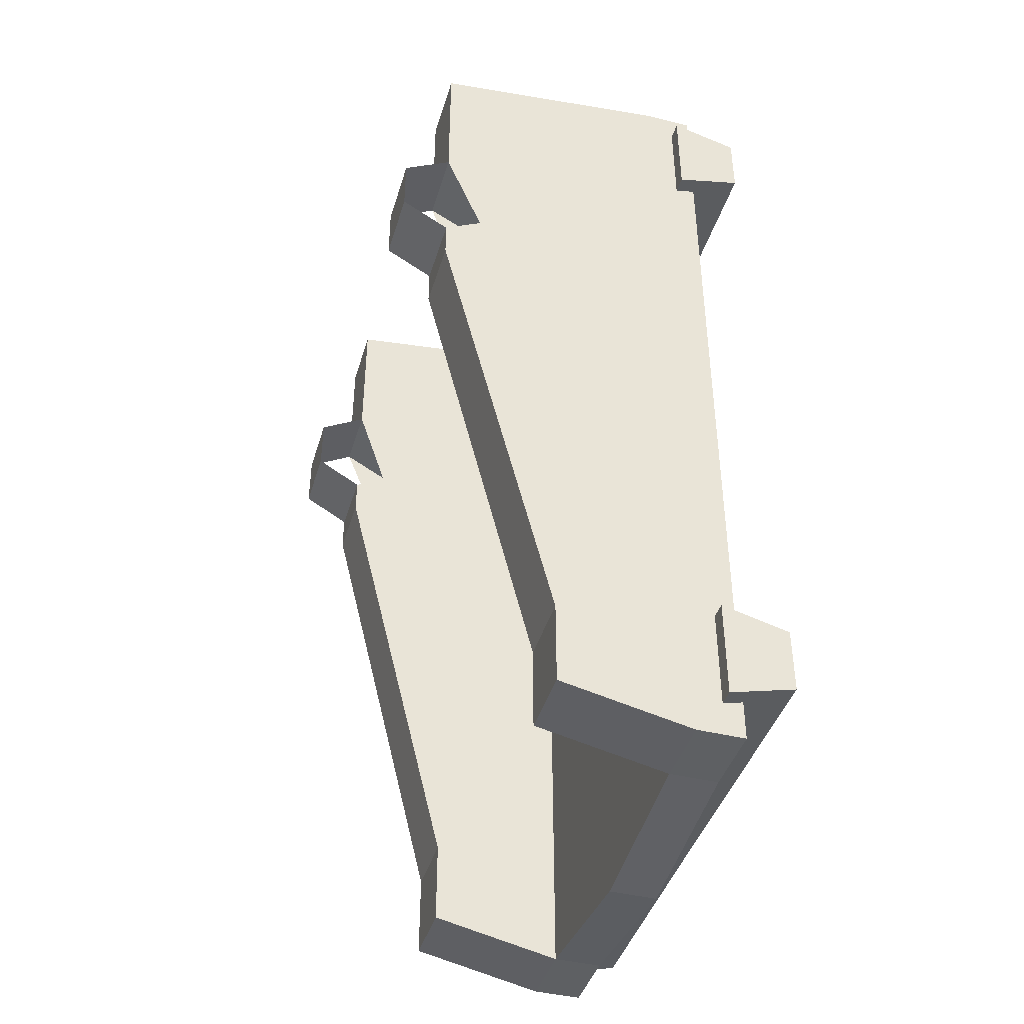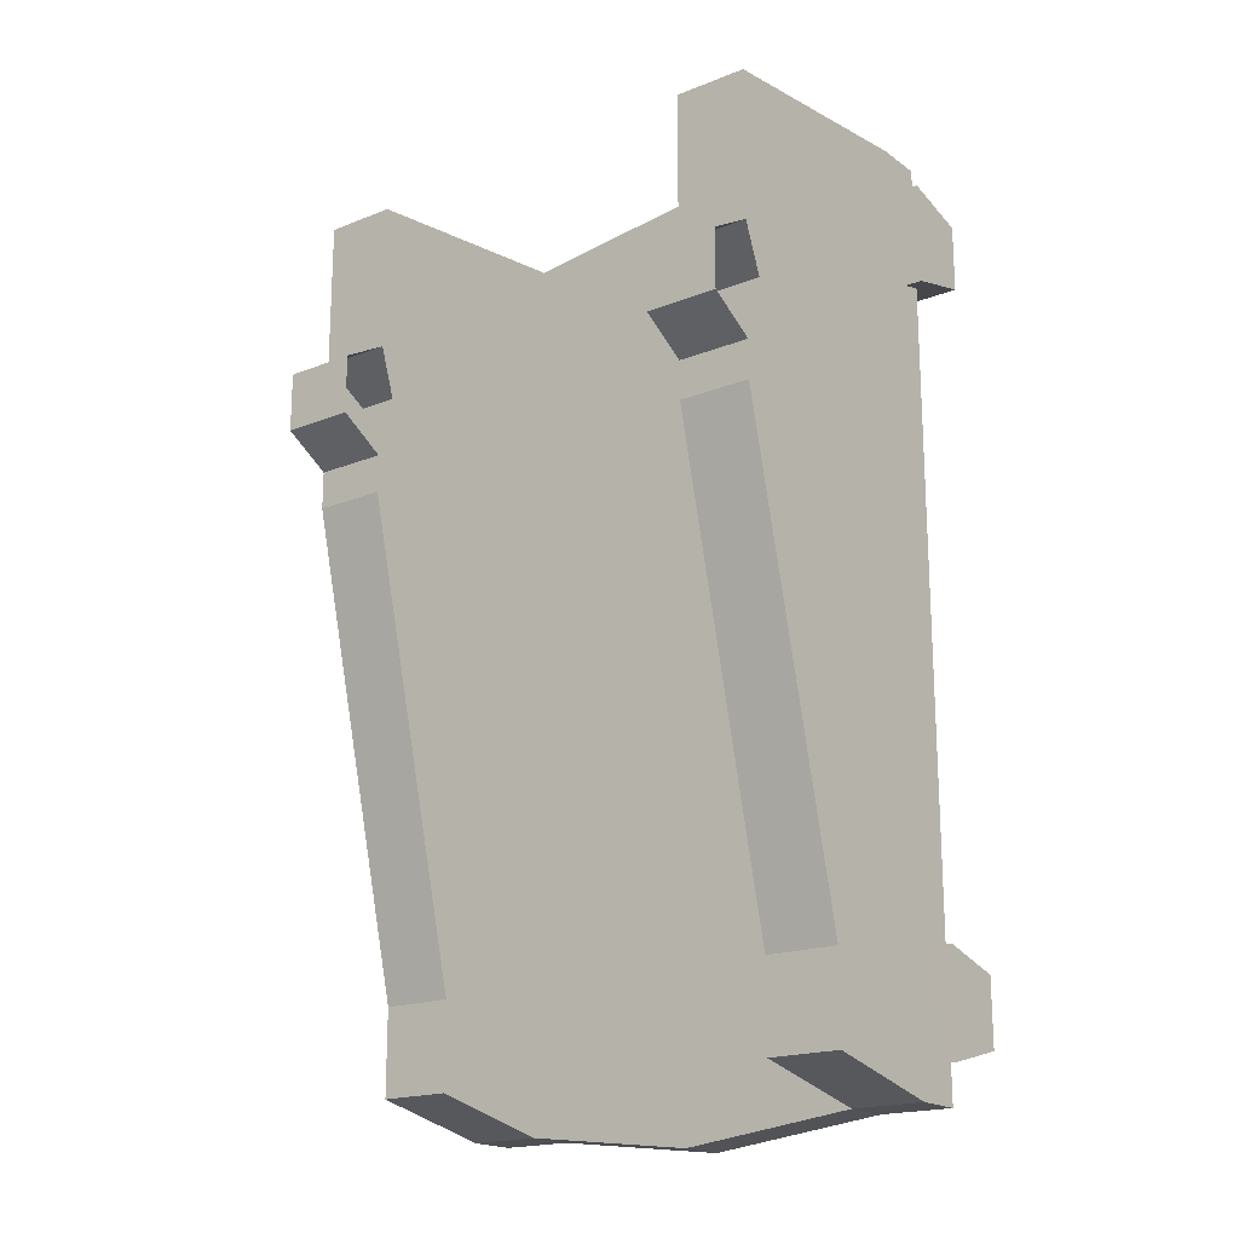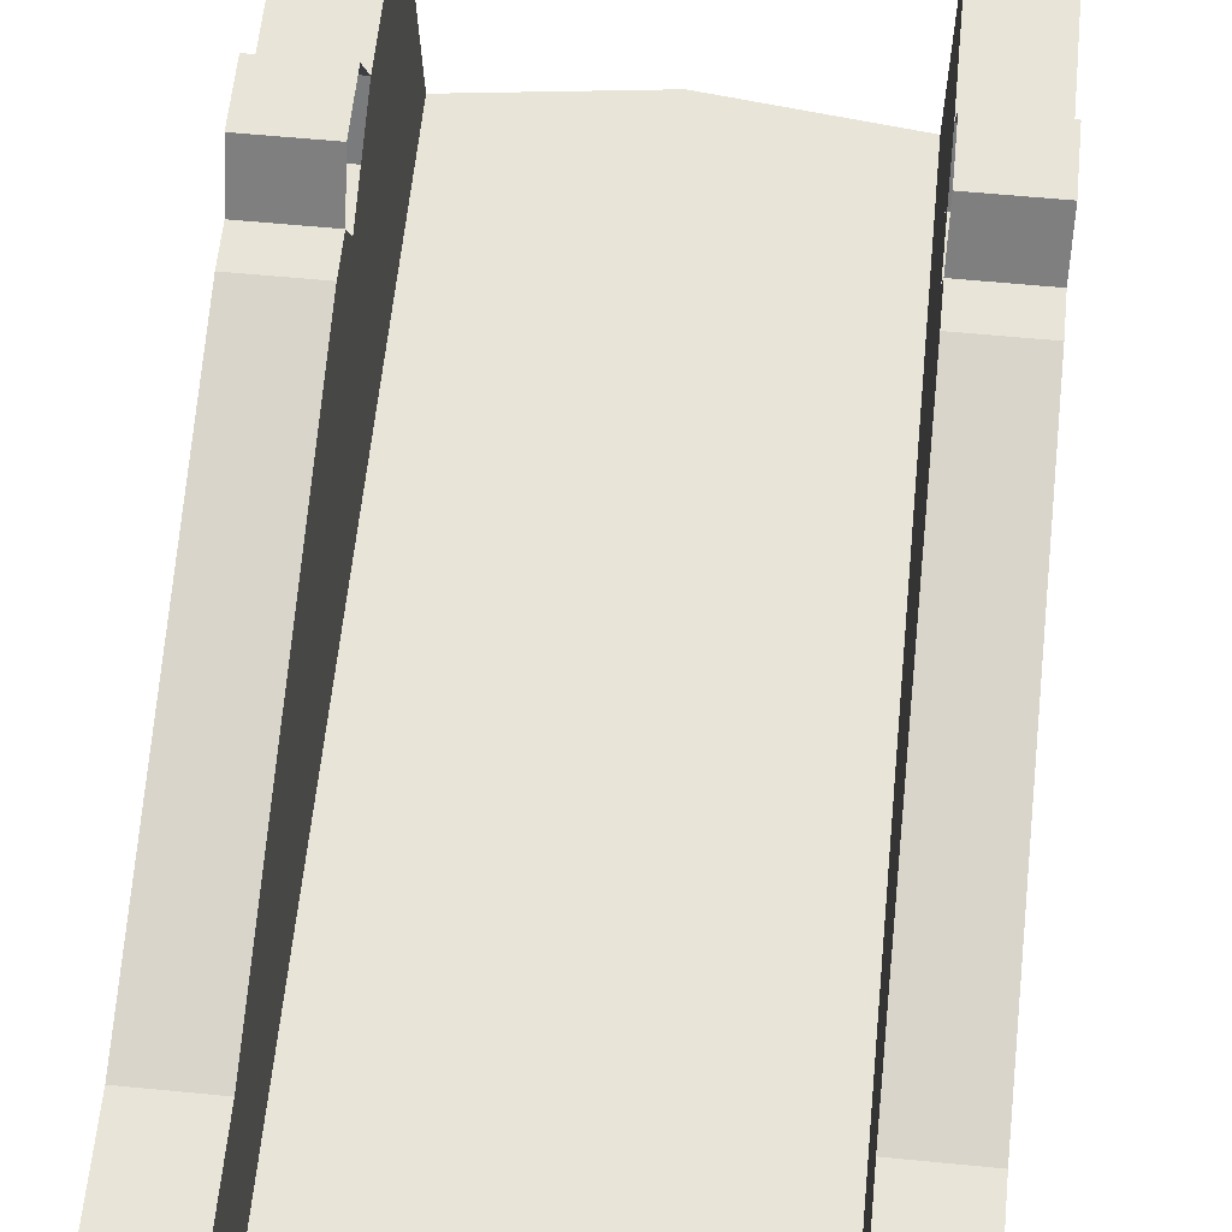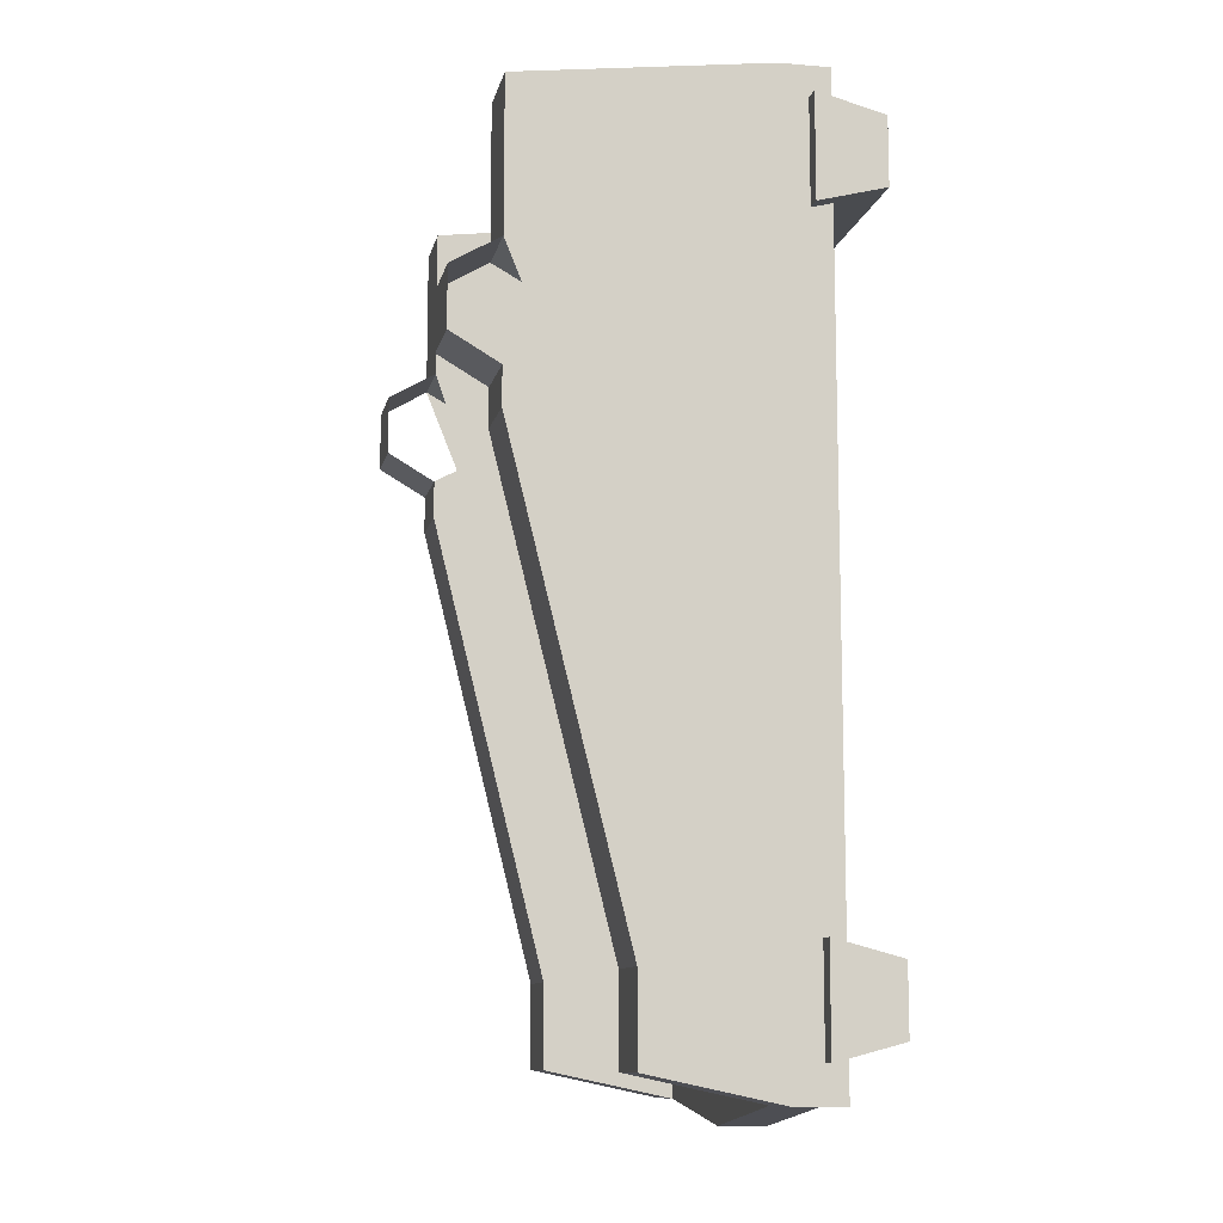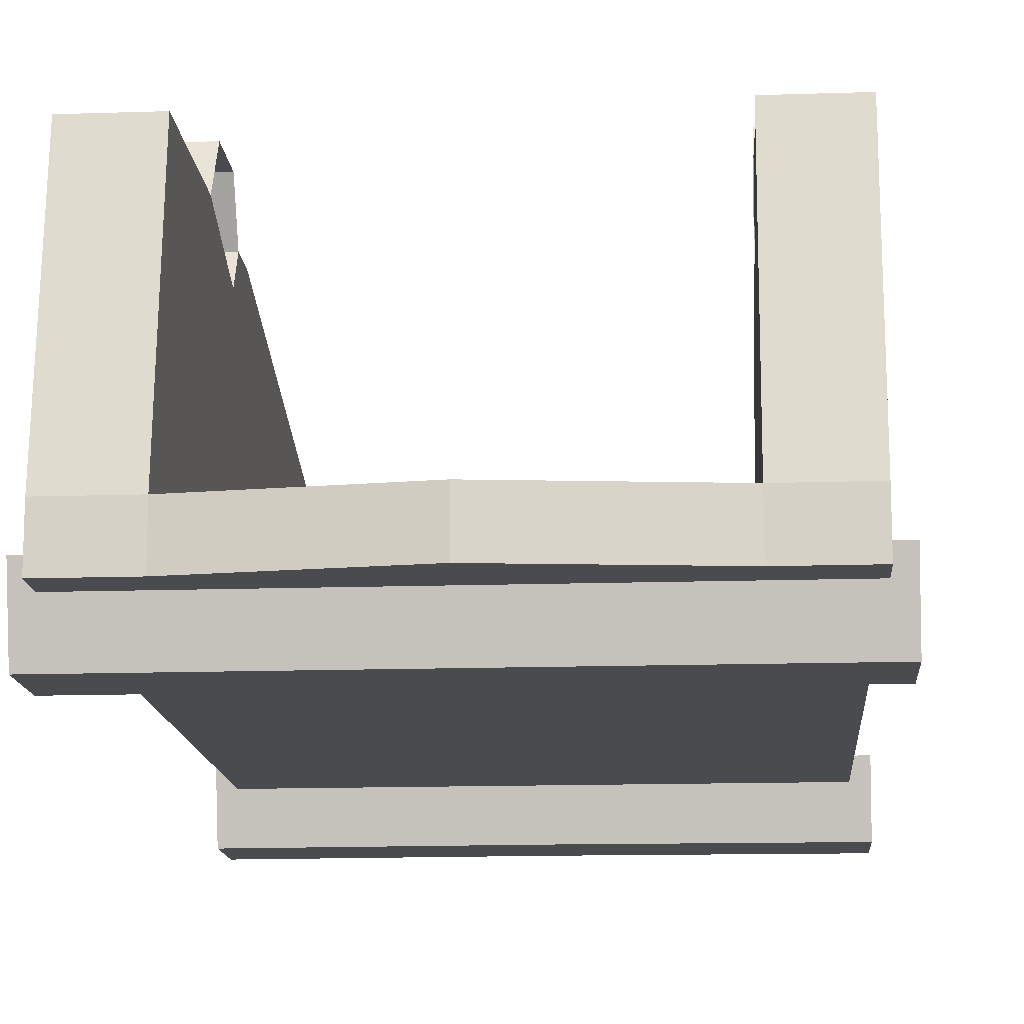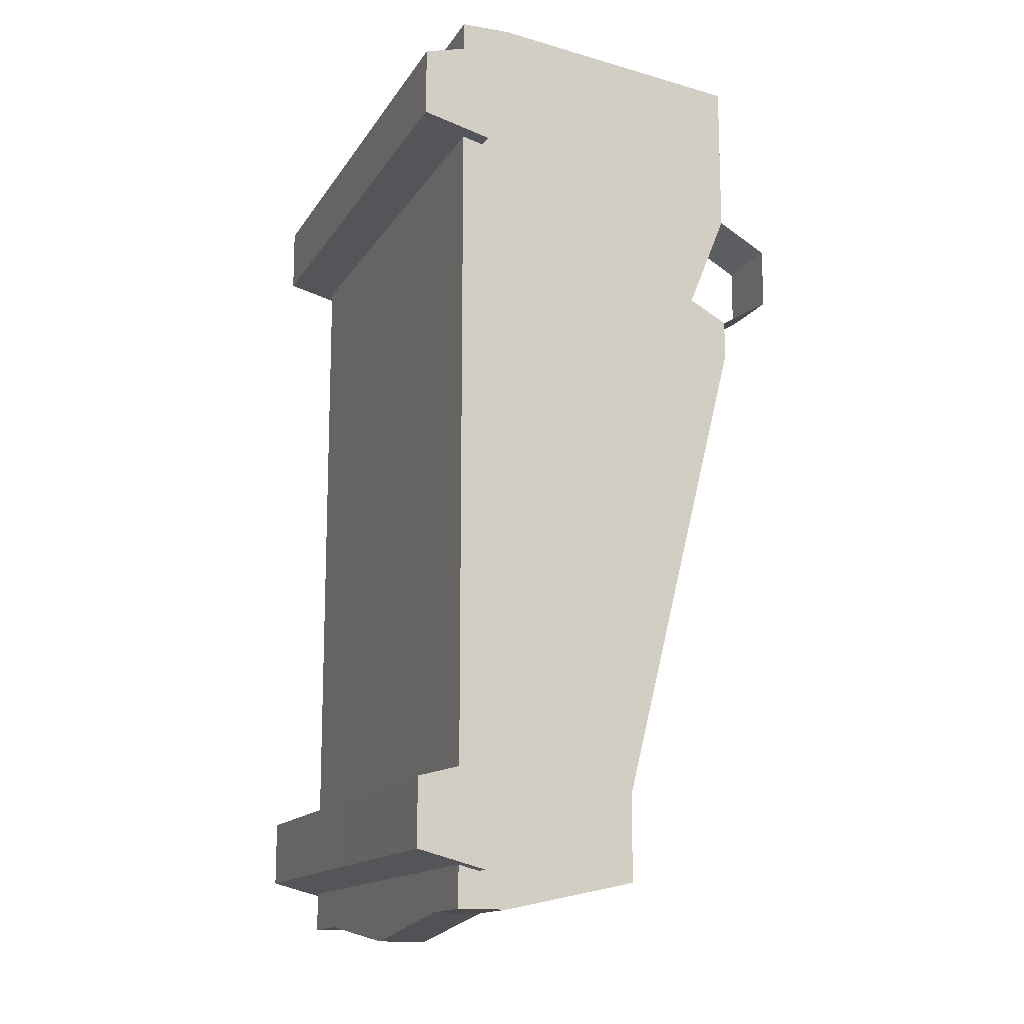
<metadata>
{"format":"obj","ext":"obj","renderer":"f3d","projection":"perspective","resolution":1024,"background":"white","views":[{"elev":-42.3,"azim":-106.4,"up":"+Z"},{"elev":-18.9,"azim":-143.0,"up":"+Z"},{"elev":60.0,"azim":-174.3,"up":"+Y"},{"elev":-10.7,"azim":-102.0,"up":"+Z"},{"elev":-14.0,"azim":4.2,"up":"+Y"},{"elev":-14.3,"azim":69.2,"up":"+Z"}]}
</metadata>
<code>
o cannon_carrier_001_Cube
v 0.2995 0.5569 0.1106
v 0.2995 0.05528 0.6743
v 0.2995 0.5569 0.6219
v 0.2995 0.05528 -0.8737
v 0.2995 0.3599 -0.8261
v 0.2995 0.3599 -0.6808
v 0.4216 0.3599 -0.6808
v 0.4216 0.5569 0.1106
v 0.4216 0.3599 -0.8261
v 0.4216 0.05528 -0.8737
v 0.4216 0.05528 0.6743
v 0.4216 0.5569 0.6219
v 0.4216 0.5569 0.1745
v 0.4216 0.5569 0.3686
v 0.2995 0.5569 0.1745
v 0.2995 0.5569 0.3686
v 0.2995 0.5569 0.1106
v 0.4216 0.5569 0.1106
v 0.4216 0.6381 0.2218
v 0.4216 0.6381 0.3213
v 0.2995 0.6381 0.2218
v 0.2995 0.6381 0.3213
v 0.2995 0.1375 -0.8737
v 0.2995 0.1375 0.6743
v 0 0.1375 -0.9103
v 0 0.05528 -0.9103
v 0 0.05528 0.7107
v 0 0.1375 0.7107
v 0 -0.0236 0.5924
v 0 0.09095 0.6224
v 0 -0.0236 0.4778
v 0 0.09095 0.4478
v 0.4506 -0.0236 0.5924
v 0.4506 0.09095 0.6224
v 0.4506 -0.0236 0.4778
v 0.4506 0.09095 0.4478
v 0 -0.0236 -0.6685
v 0 0.09095 -0.6385
v 0 -0.0236 -0.7831
v 0 0.09095 -0.8131
v 0.4511 -0.02448 -0.669
v 0.4511 0.09007 -0.639
v 0.4511 -0.02448 -0.7836
v 0.4511 0.09007 -0.8136
v 0.4216 0.1375 0.6743
v 0.4216 0.1375 -0.8737
v 0.4216 0.4692 0.2229
v 0.4216 0.4692 0.3201
v 0.2995 0.4692 0.2229
v 0.2995 0.4692 0.3201
v 0.4216 0.5569 0.1745
v 0.4216 0.5569 0.3686
v 0.2995 0.5569 0.1745
v 0.2995 0.5569 0.3686
v 0.4216 0.6381 0.2218
v 0.4216 0.6381 0.3213
v 0.2995 0.6381 0.2218
v 0.2995 0.6381 0.3213
v -0.2995 0.5569 0.1106
v -0.2995 0.05528 0.6743
v -0.2995 0.5569 0.6219
v -0.2995 0.05528 -0.8737
v -0.2995 0.3599 -0.8261
v -0.2995 0.3599 -0.6808
v -0.4216 0.3599 -0.6808
v -0.4216 0.5569 0.1106
v -0.4216 0.3599 -0.8261
v -0.4216 0.05528 -0.8737
v -0.4216 0.05528 0.6743
v -0.4216 0.5569 0.6219
v -0.4216 0.5569 0.1745
v -0.4216 0.5569 0.3686
v -0.2995 0.5569 0.1745
v -0.2995 0.5569 0.3686
v -0.2995 0.5569 0.1106
v -0.4216 0.5569 0.1106
v -0.4216 0.6381 0.2218
v -0.4216 0.6381 0.3213
v -0.2995 0.6381 0.2218
v -0.2995 0.6381 0.3213
v -0.2995 0.1375 -0.8737
v -0.2995 0.1375 0.6743
v -0.4506 -0.0236 0.5924
v -0.4506 0.09095 0.6224
v -0.4506 -0.0236 0.4778
v -0.4506 0.09095 0.4478
v -0.4511 -0.02448 -0.669
v -0.4511 0.09007 -0.639
v -0.4511 -0.02448 -0.7836
v -0.4511 0.09007 -0.8136
v -0.4216 0.1375 0.6743
v -0.4216 0.1375 -0.8737
v -0.4216 0.4692 0.2229
v -0.4216 0.4692 0.3201
v -0.2995 0.4692 0.2229
v -0.2995 0.4692 0.3201
v -0.4216 0.5569 0.1745
v -0.4216 0.5569 0.3686
v -0.2995 0.5569 0.1745
v -0.2995 0.5569 0.3686
v -0.4216 0.6381 0.2218
v -0.4216 0.6381 0.3213
v -0.2995 0.6381 0.2218
v -0.2995 0.6381 0.3213
f 23 4 26 25
f 10 46 9 7 8 13 47 48 14 12 45 11
f 3 24 45 12
f 2 4 10 11
f 5 6 7 9
f 6 1 8 7
f 1 15 13 8
f 4 23 46 10
f 48 50 16 14
f 14 16 3 12
f 1 8 18 17
f 15 21 19 13
f 16 22 20 14
f 20 19 21 22
f 23 24 3 16 50 49 15 1 6 5
f 24 23 25 28
f 2 24 28 27
f 4 2 27 26
f 31 32 36 35
f 35 36 34 33
f 33 34 30 29
f 31 35 33 29
f 36 32 30 34
f 39 40 44 43
f 43 44 42 41
f 41 42 38 37
f 39 43 41 37
f 44 40 38 42
f 45 24 2 11
f 46 23 5 9
f 13 15 49 47
f 47 49 50 48
f 53 51 55 57
f 54 52 56 58
f 56 58 57 55
f 81 25 26 62
f 68 69 91 70 72 94 93 71 66 65 67 92
f 61 70 91 82
f 60 69 68 62
f 63 67 65 64
f 64 65 66 59
f 59 66 71 73
f 62 68 92 81
f 94 72 74 96
f 72 70 61 74
f 59 75 76 66
f 73 71 77 79
f 74 72 78 80
f 78 80 79 77
f 81 63 64 59 73 95 96 74 61 82
f 82 28 25 81
f 60 27 28 82
f 62 26 27 60
f 31 85 86 32
f 85 83 84 86
f 83 29 30 84
f 31 29 83 85
f 86 84 30 32
f 39 89 90 40
f 89 87 88 90
f 87 37 38 88
f 39 37 87 89
f 90 88 38 40
f 91 69 60 82
f 92 67 63 81
f 71 93 95 73
f 93 94 96 95
f 99 103 101 97
f 100 104 102 98
f 102 101 103 104

</code>
